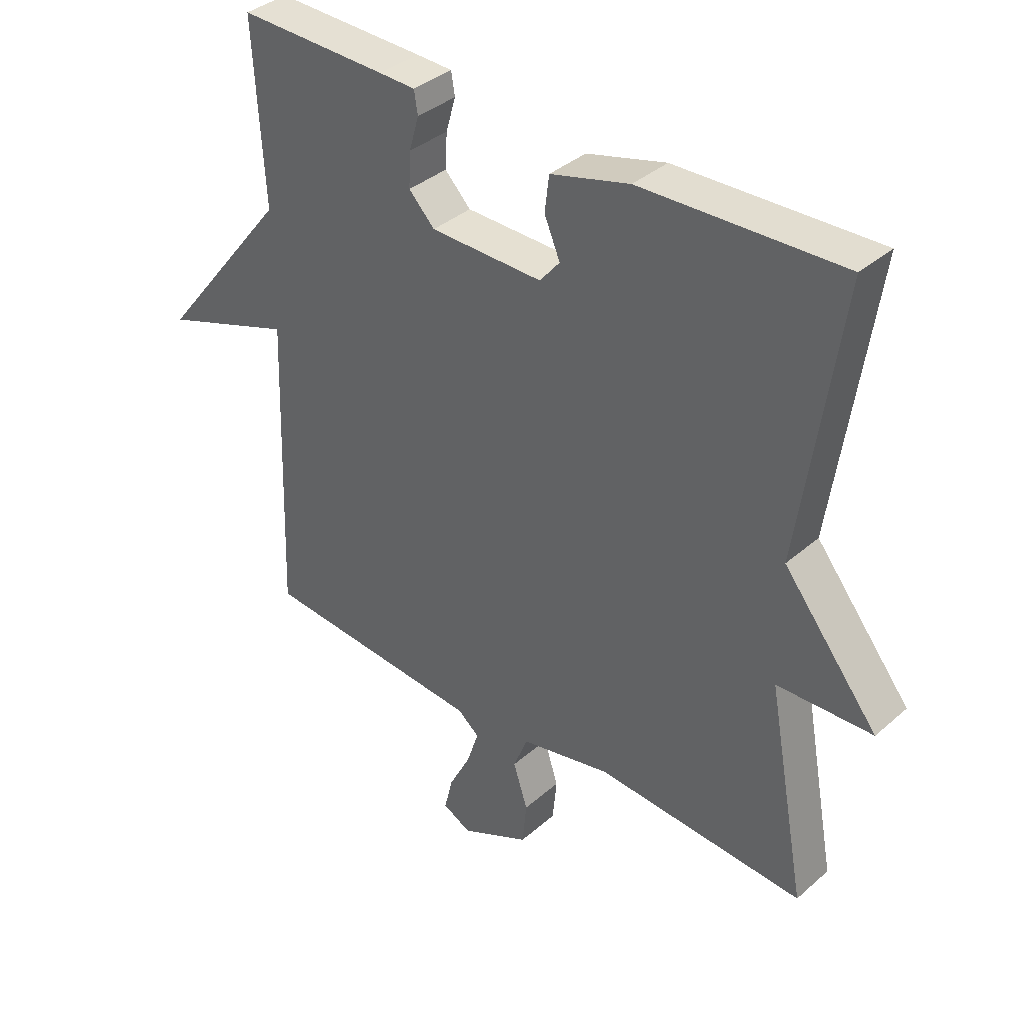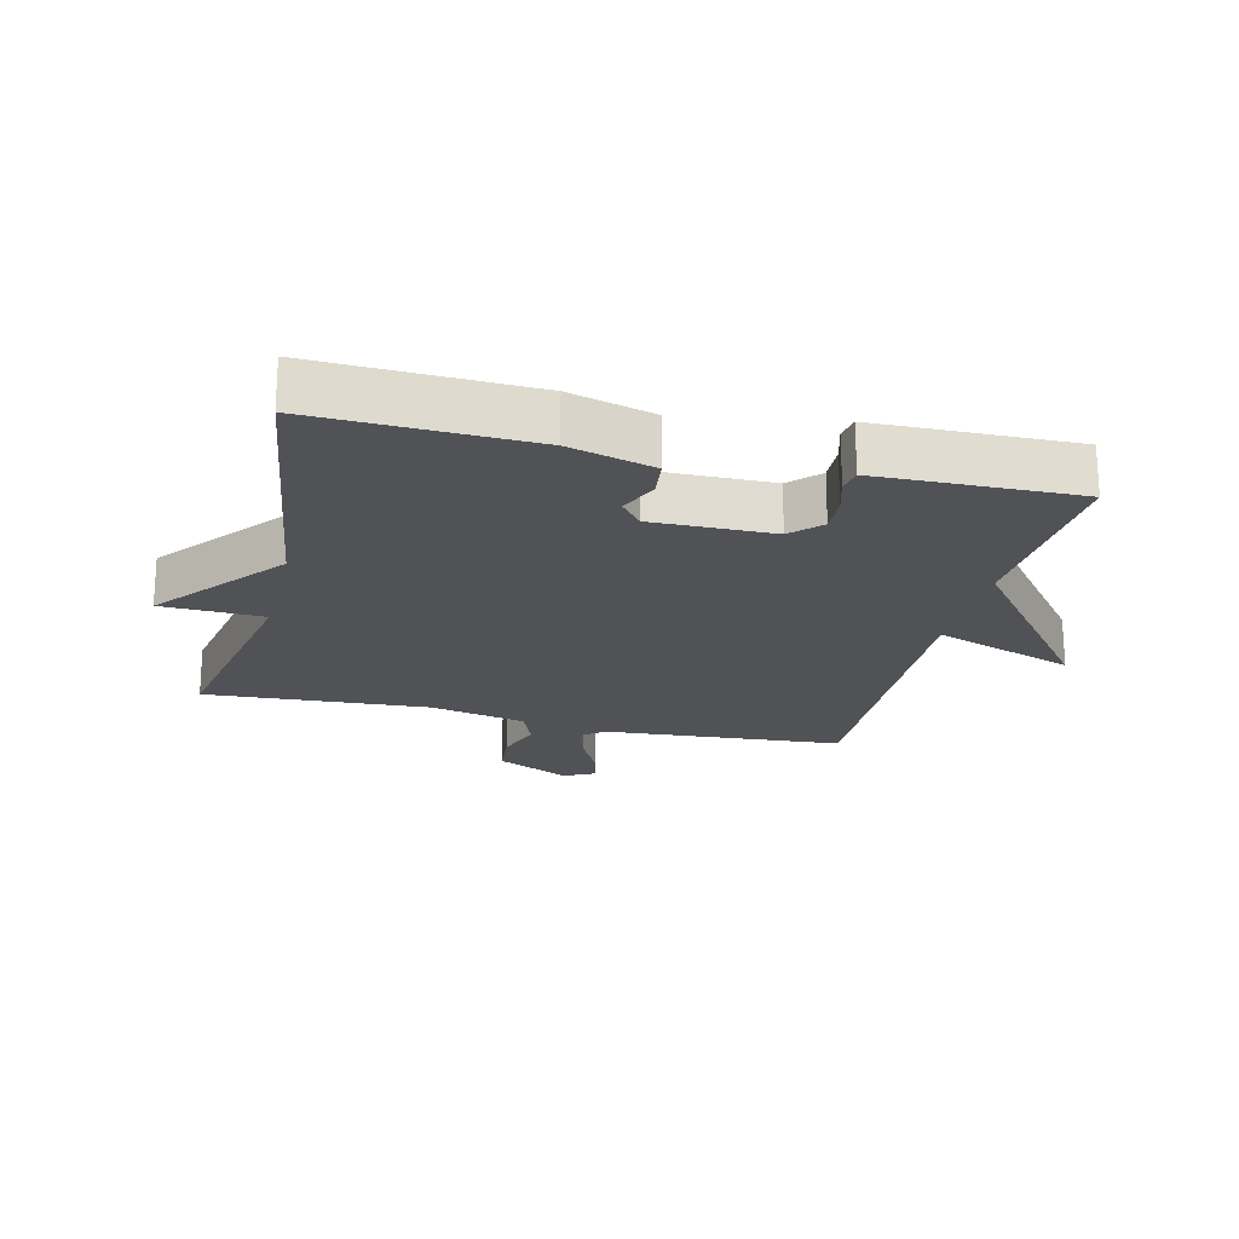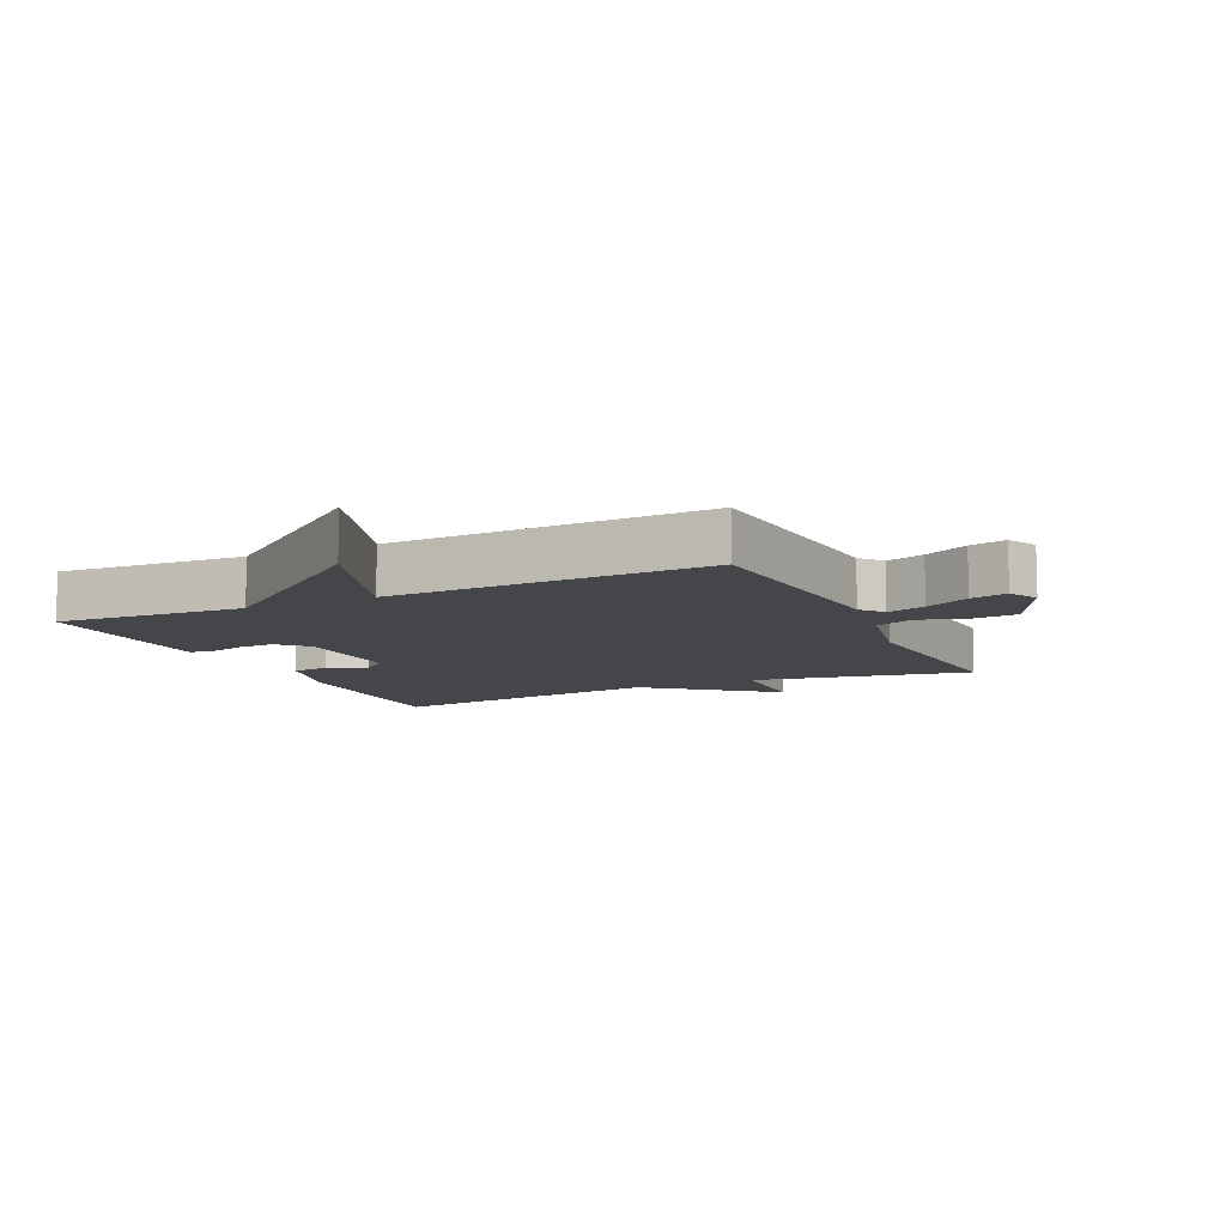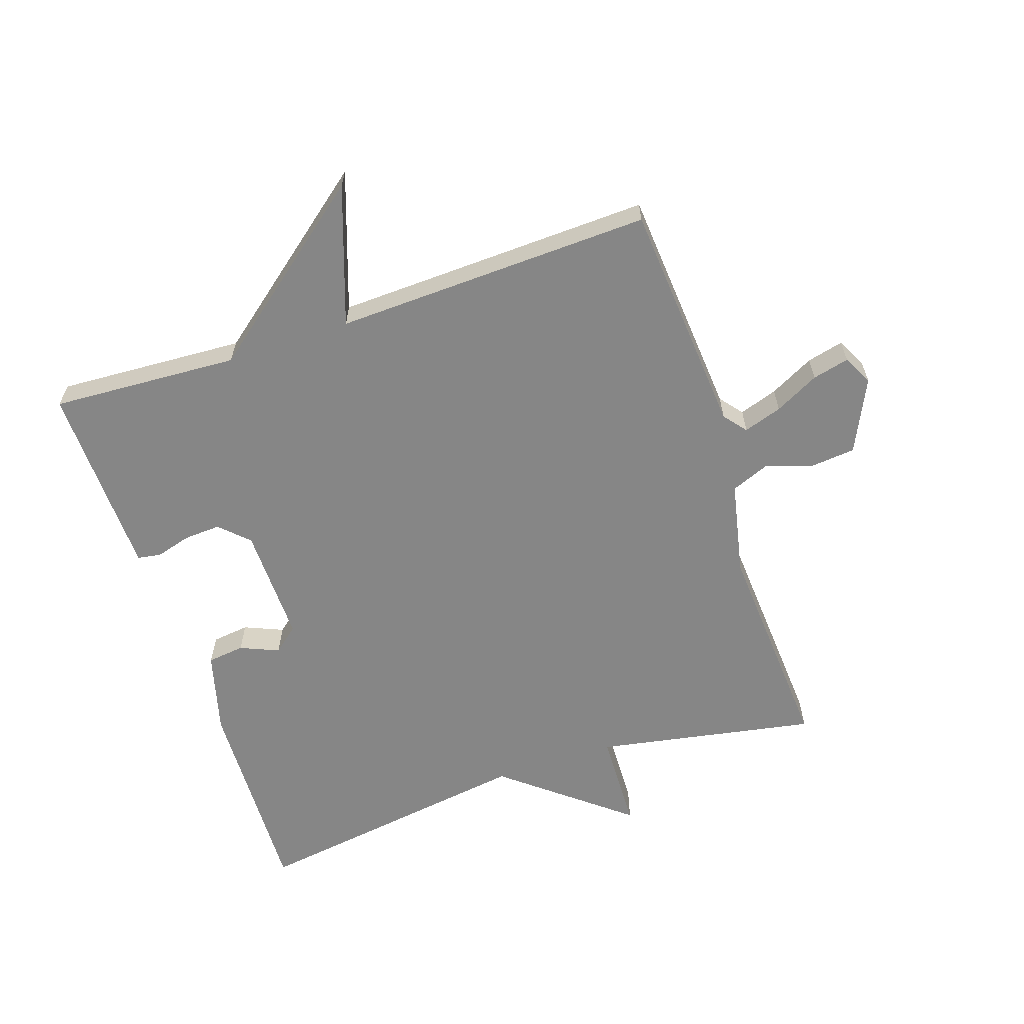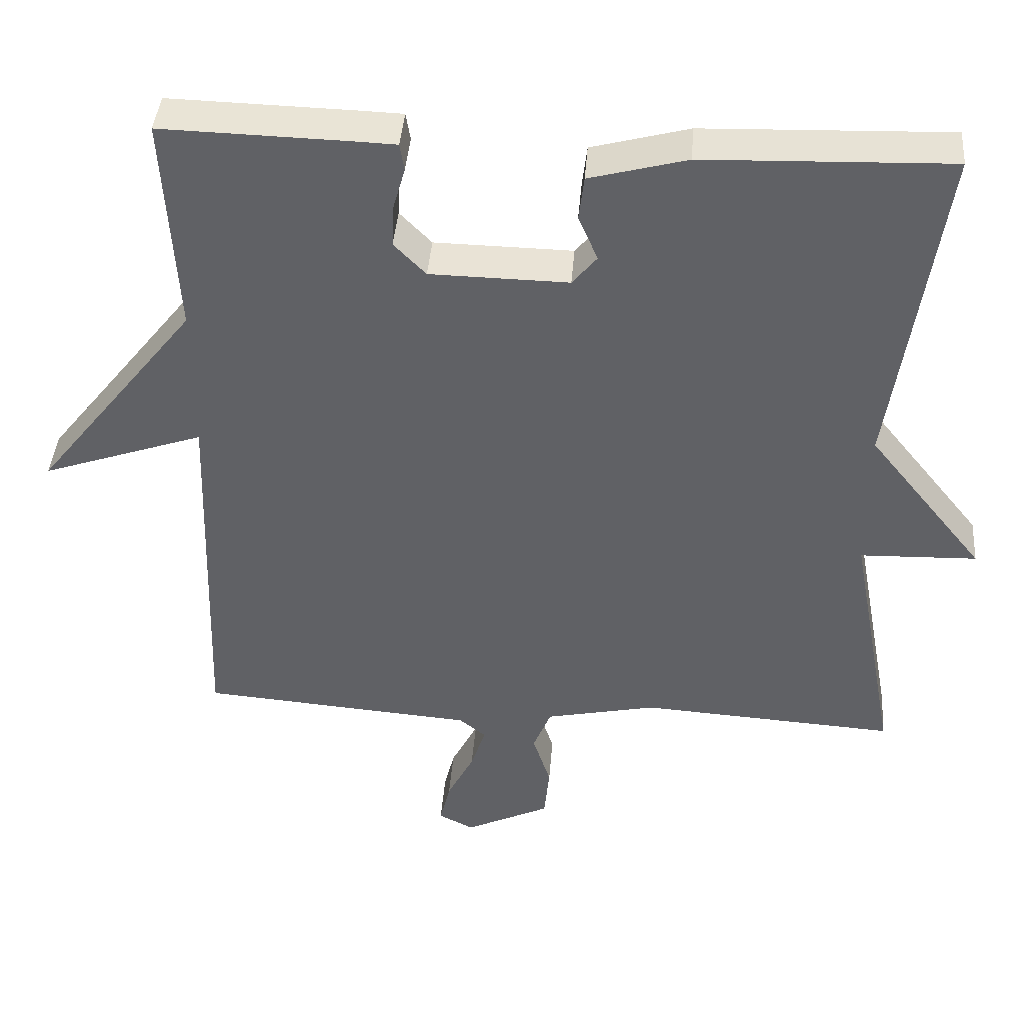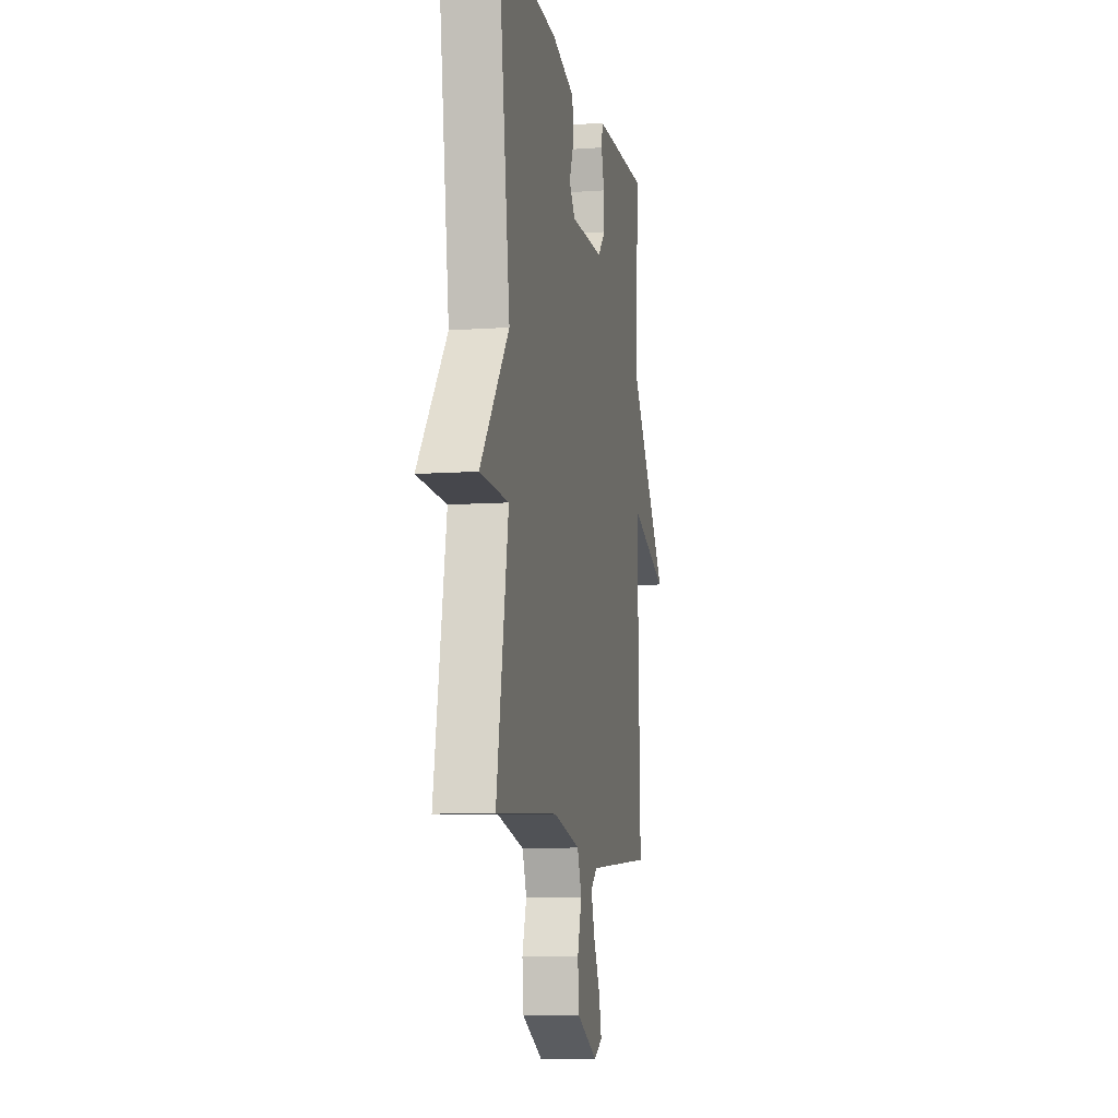
<metadata>
{"format":"obj","ext":"obj","renderer":"f3d","projection":"perspective","resolution":1024,"background":"white","views":[{"elev":36.9,"azim":-138.2,"up":"+Z"},{"elev":-20.8,"azim":-13.8,"up":"+Y"},{"elev":-9.6,"azim":115.0,"up":"+Y"},{"elev":-62.2,"azim":108.6,"up":"+Y"},{"elev":41.6,"azim":-175.5,"up":"+Z"},{"elev":-9.2,"azim":-79.4,"up":"+Z"}]}
</metadata>
<code>
v 0.5 0.07 0.5
v 0.483 0.07 0.203
v 0.702 0.07 -0.073
v 0.483 0.07 0.003
v 0.5 0.07 -0.5
v 0.13 0.07 -0.529
v 0.094 0.07 -0.558
v 0.114 0.07 -0.619
v 0.15 0.07 -0.689
v 0.164 0.07 -0.747
v 0.117 0.07 -0.771
v 0.002 0.07 -0.716
v -0.005 0.07 -0.644
v 0.019 0.07 -0.57
v -0.005 0.07 -0.51
v -0.155 0.07 -0.478
v -0.5 0.07 -0.5
v -0.435 0.07 -0.151
v -0.592 0.07 -0.146
v -0.435 0.07 0.049
v -0.5 0.07 0.5
v -0.169 0.07 0.489
v -0.038 0.07 0.454
v -0.031 0.07 0.395
v -0.057 0.07 0.334
v -0.024 0.07 0.294
v 0.162 0.07 0.297
v 0.205 0.07 0.341
v 0.202 0.07 0.399
v 0.186 0.07 0.455
v 0.192 0.07 0.492
v 0.252 0.07 0.494
v 0.5 0 0.5
v 0.483 0 0.203
v 0.702 0 -0.073
v 0.483 0 0.003
v 0.5 0 -0.5
v 0.13 0 -0.529
v 0.094 0 -0.558
v 0.114 0 -0.619
v 0.15 0 -0.689
v 0.164 0 -0.747
v 0.117 0 -0.771
v 0.002 0 -0.716
v -0.005 0 -0.644
v 0.019 0 -0.57
v -0.005 0 -0.51
v -0.155 0 -0.478
v -0.5 0 -0.5
v -0.435 0 -0.151
v -0.592 0 -0.146
v -0.435 0 0.049
v -0.5 0 0.5
v -0.169 0 0.489
v -0.038 0 0.454
v -0.031 0 0.395
v -0.057 0 0.334
v -0.024 0 0.294
v 0.162 0 0.297
v 0.205 0 0.341
v 0.202 0 0.399
v 0.186 0 0.455
v 0.192 0 0.492
v 0.252 0 0.494
f 32 1 2
f 31 32 2
f 30 31 2
f 29 30 2
f 2 3 4
f 29 2 4
f 28 29 4
f 4 5 6
f 28 4 6
f 27 28 6
f 26 27 6 7
f 25 26 7
f 23 24 25
f 22 23 25
f 21 22 25
f 20 21 25
f 18 19 20 25
f 16 17 18 25
f 15 16 25
f 14 15 25 7
f 12 13 14
f 11 12 14
f 10 11 14
f 9 10 14
f 8 9 14
f 7 8 14
f 34 33 64
f 34 64 63
f 34 63 62
f 34 62 61
f 36 35 34
f 36 34 61
f 36 61 60
f 38 37 36
f 38 36 60
f 38 60 59
f 39 38 59 58
f 39 58 57
f 57 56 55
f 57 55 54
f 57 54 53
f 57 53 52
f 57 52 51 50
f 57 50 49 48
f 57 48 47
f 39 57 47 46
f 46 45 44
f 46 44 43
f 46 43 42
f 46 42 41
f 46 41 40
f 46 40 39
f 1 33 34 2
f 2 34 35 3
f 3 35 36 4
f 4 36 37 5
f 5 37 38 6
f 6 38 39 7
f 7 39 40 8
f 8 40 41 9
f 9 41 42 10
f 10 42 43 11
f 11 43 44 12
f 12 44 45 13
f 13 45 46 14
f 14 46 47 15
f 15 47 48 16
f 16 48 49 17
f 17 49 50 18
f 18 50 51 19
f 19 51 52 20
f 20 52 53 21
f 21 53 54 22
f 22 54 55 23
f 23 55 56 24
f 24 56 57 25
f 25 57 58 26
f 26 58 59 27
f 27 59 60 28
f 28 60 61 29
f 29 61 62 30
f 30 62 63 31
f 31 63 64 32
f 32 64 33 1

</code>
